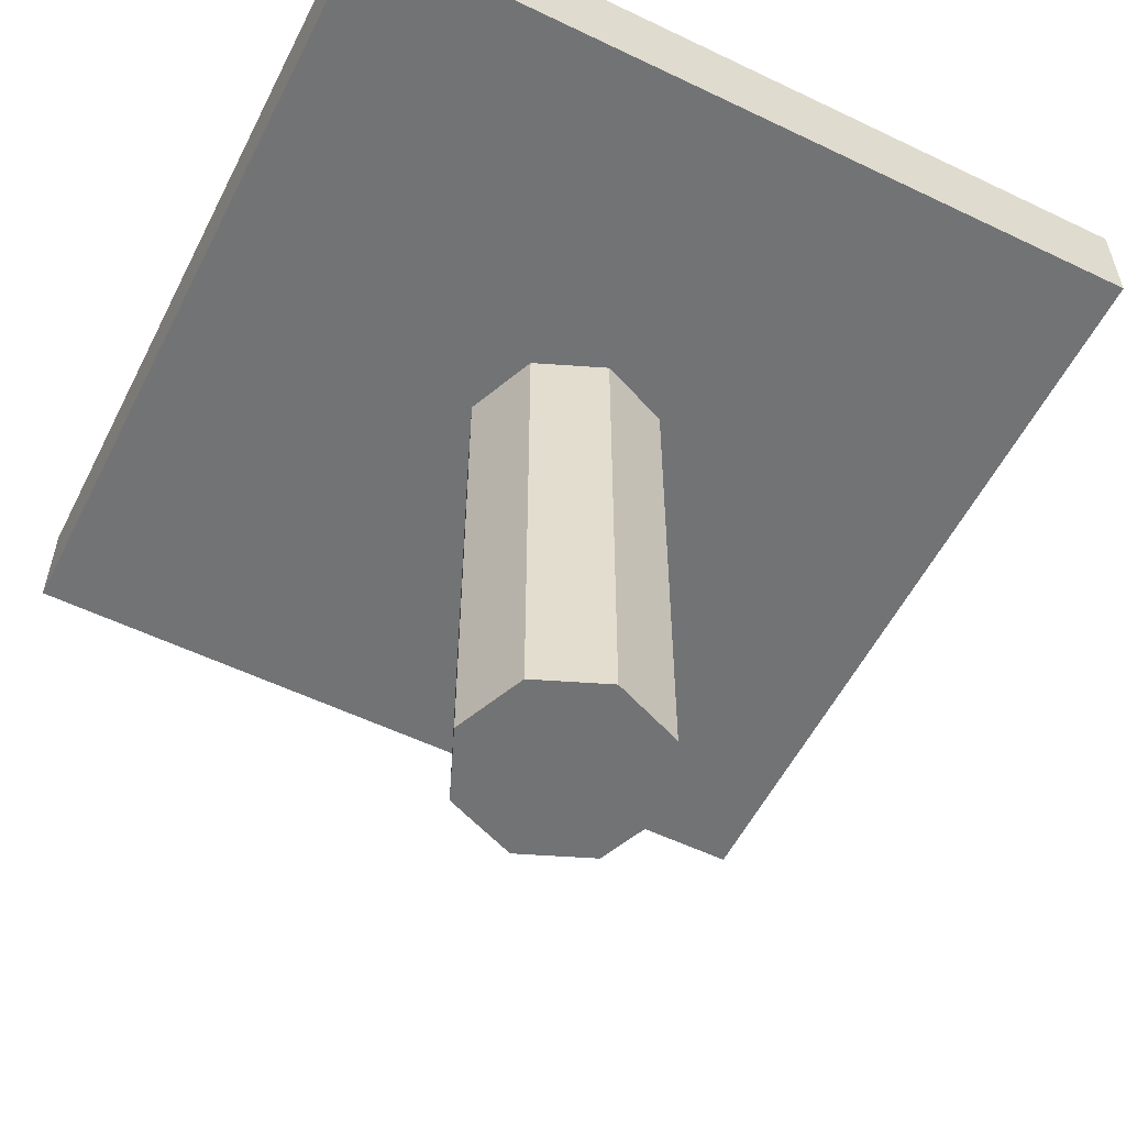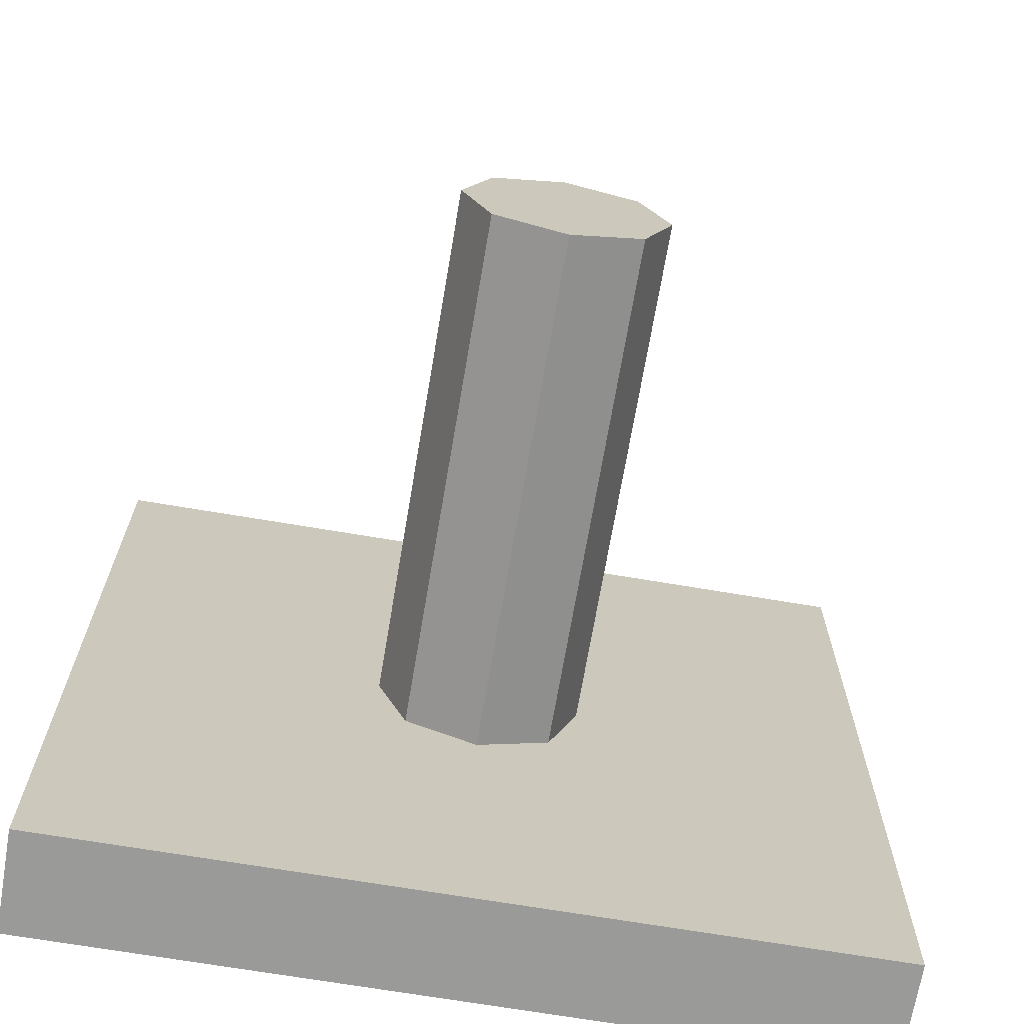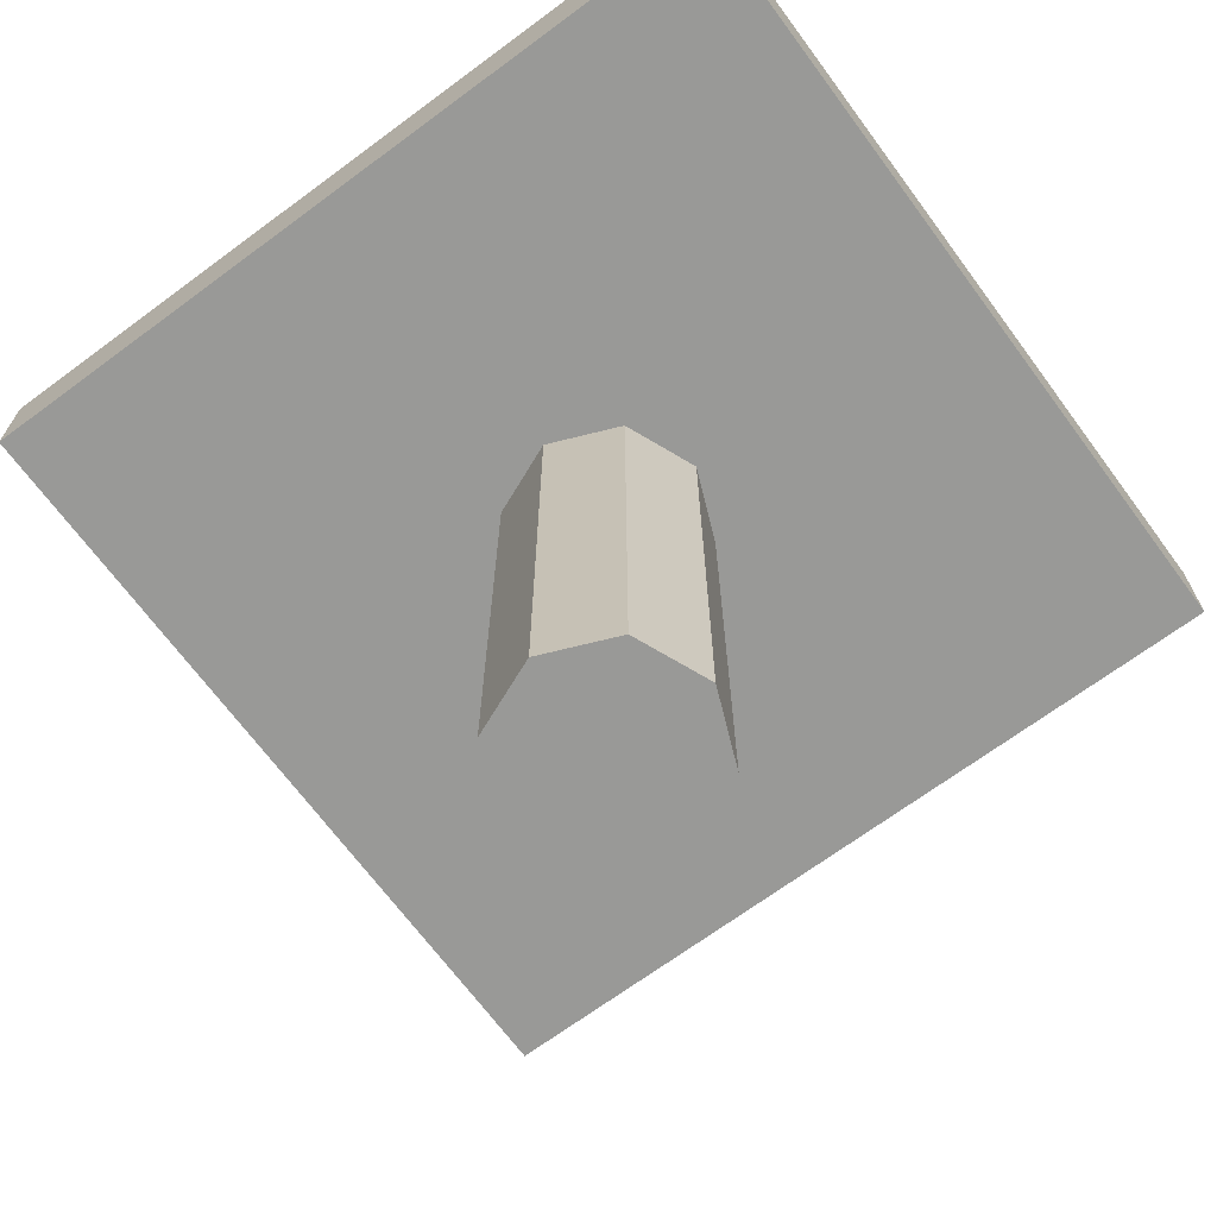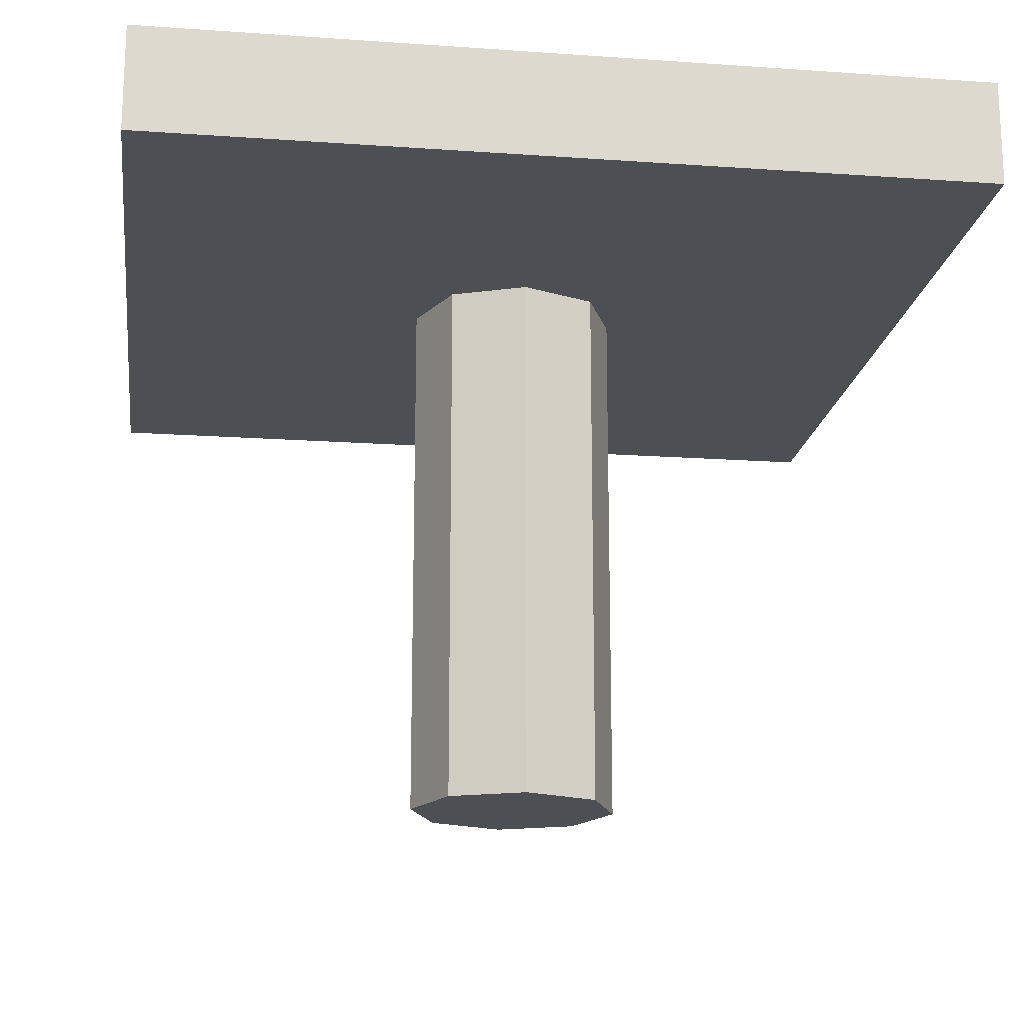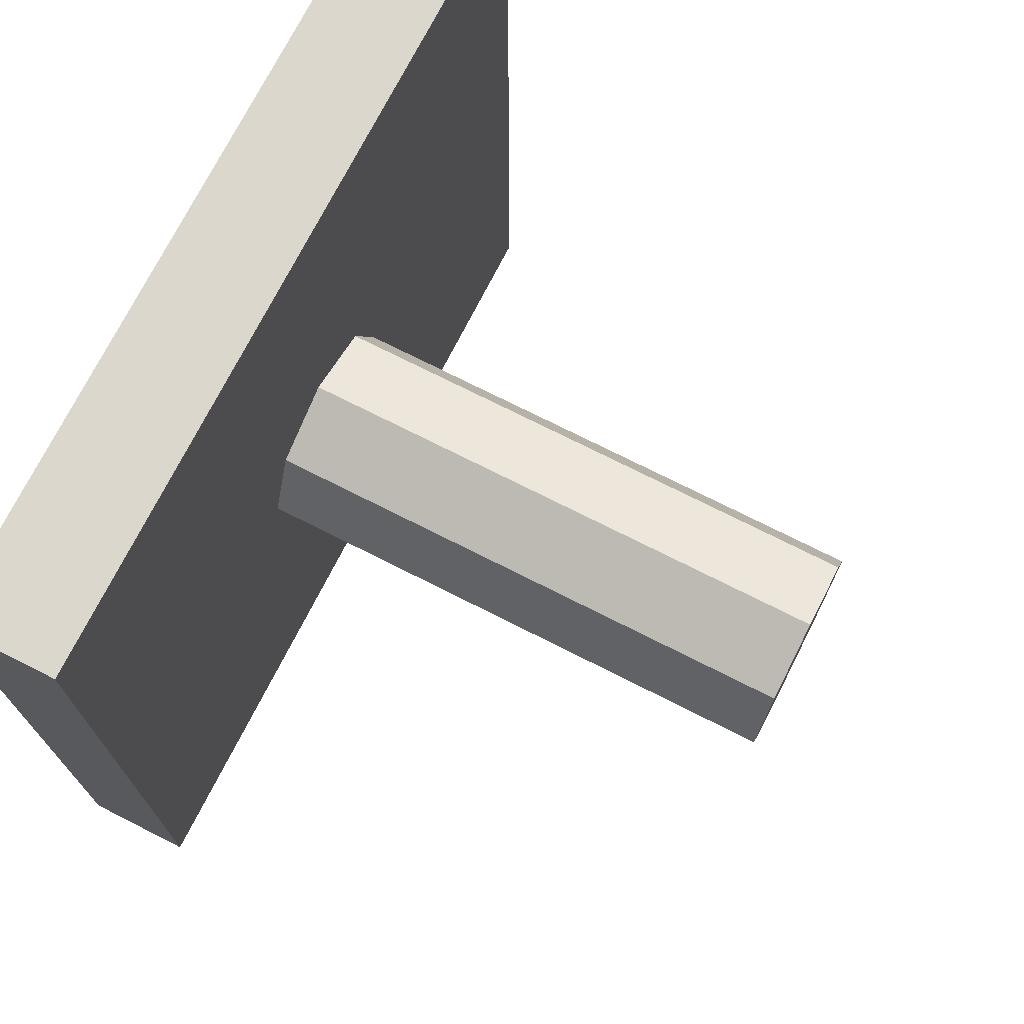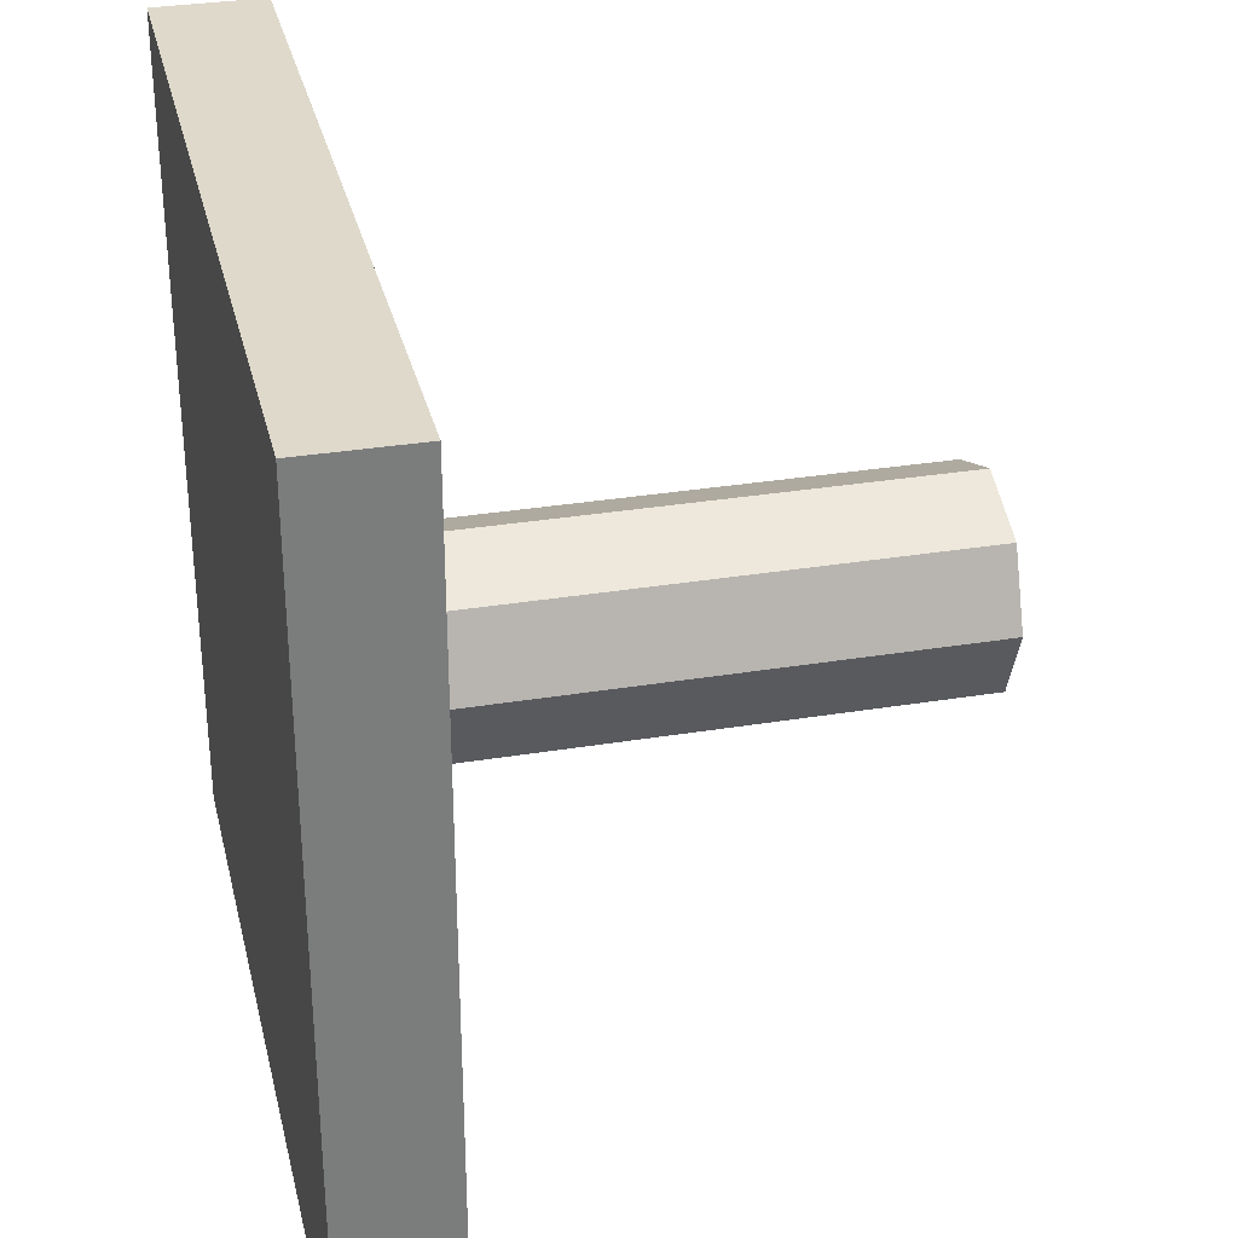
<metadata>
{"format":"obj","ext":"obj","renderer":"f3d","projection":"perspective","resolution":1024,"background":"white","views":[{"elev":-55.9,"azim":-116.7,"up":"+Y"},{"elev":-69.2,"azim":-9.6,"up":"+Z"},{"elev":-68.8,"azim":36.5,"up":"+Y"},{"elev":-17.6,"azim":172.1,"up":"+Y"},{"elev":72.9,"azim":-63.1,"up":"+Z"},{"elev":31.7,"azim":-103.1,"up":"+Z"}]}
</metadata>
<code>
o TableExport_Cube.014
v -12.24 -0.7507 2.446
v -12.24 -0.7507 4.446
v -14.24 -0.7507 4.446
v -14.24 -0.7507 2.446
v -12.24 -1.008 2.446
v -12.24 -1.008 4.446
v -14.24 -1.008 4.446
v -14.24 -1.008 2.446
v -13.24 -2.3 3.194
v -13.24 -1.008 3.194
v -13.06 -2.3 3.268
v -13.06 -1.008 3.268
v -12.98 -2.3 3.446
v -12.98 -1.008 3.446
v -13.06 -2.3 3.624
v -13.06 -1.008 3.624
v -13.24 -2.3 3.698
v -13.24 -1.008 3.698
v -13.41 -2.3 3.624
v -13.41 -1.008 3.624
v -13.49 -2.3 3.446
v -13.49 -1.008 3.446
v -13.41 -2.3 3.268
v -13.41 -1.008 3.268
f 1 4 3 2
f 5 6 7 8
f 1 2 6 5
f 2 3 7 6
f 3 4 8 7
f 5 8 4 1
f 12 10 24 22 20 18 16 14
f 9 11 13 15 17 19 21 23
f 9 10 12 11
f 11 12 14 13
f 13 14 16 15
f 15 16 18 17
f 17 18 20 19
f 19 20 22 21
f 21 22 24 23
f 23 24 10 9

</code>
